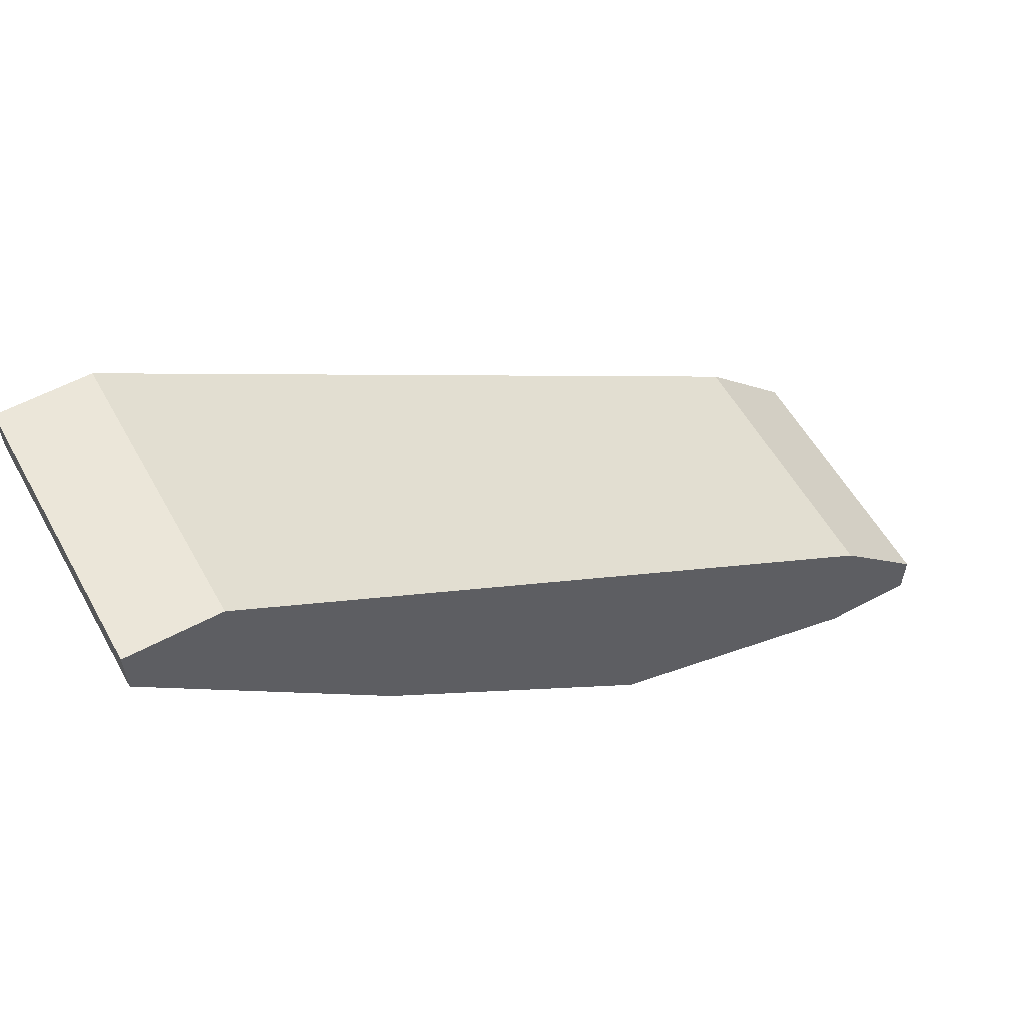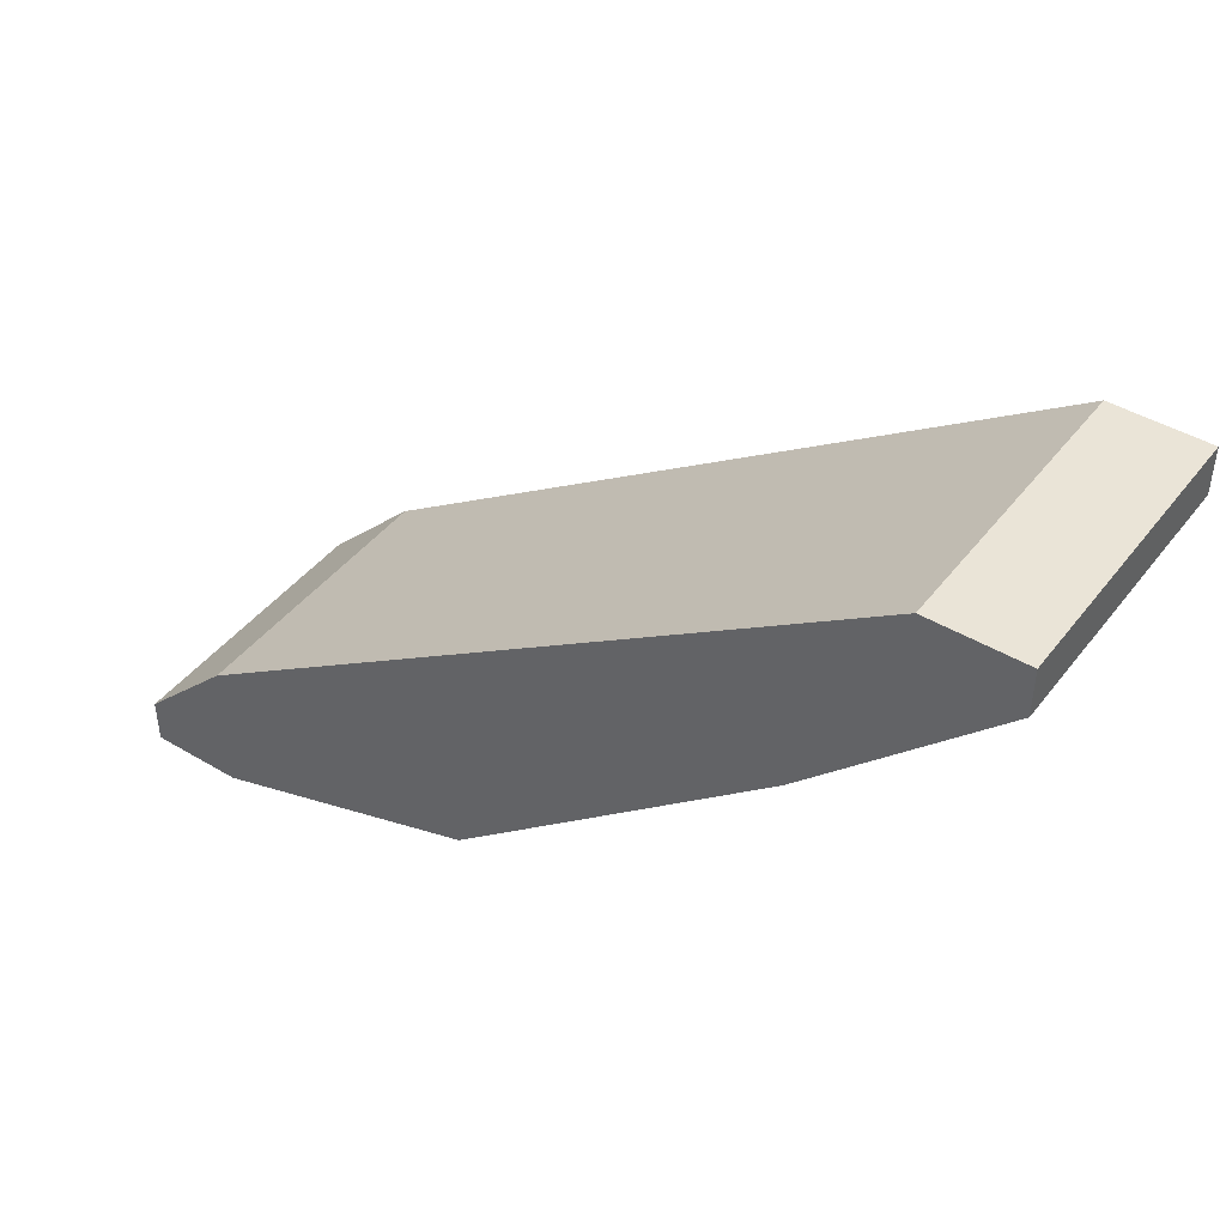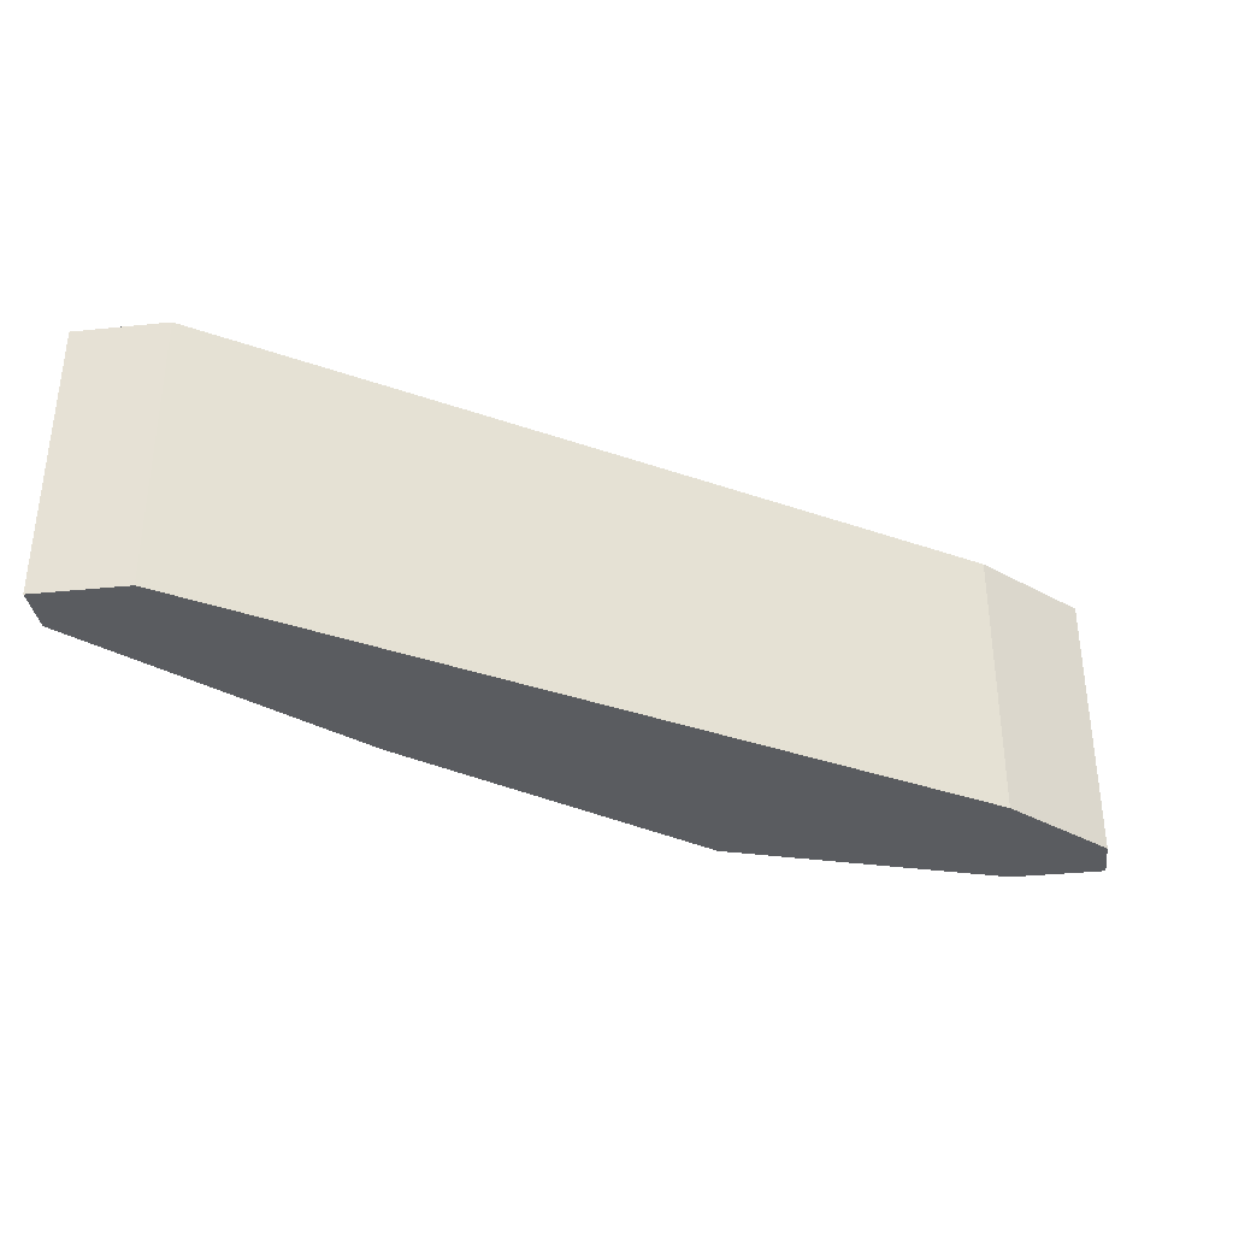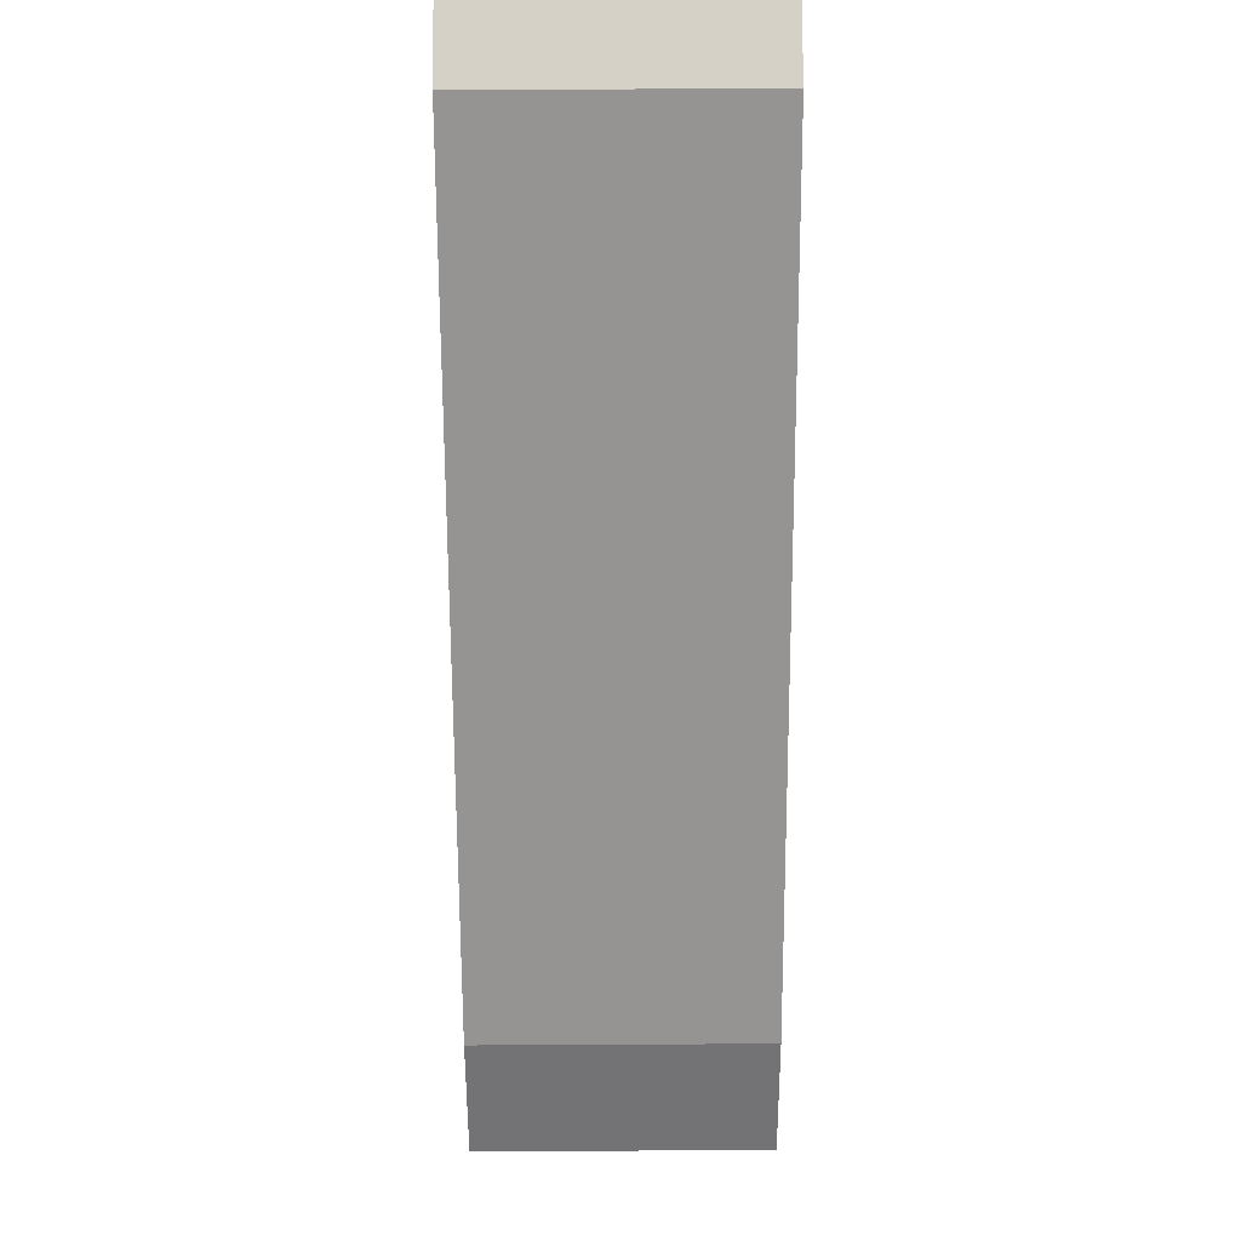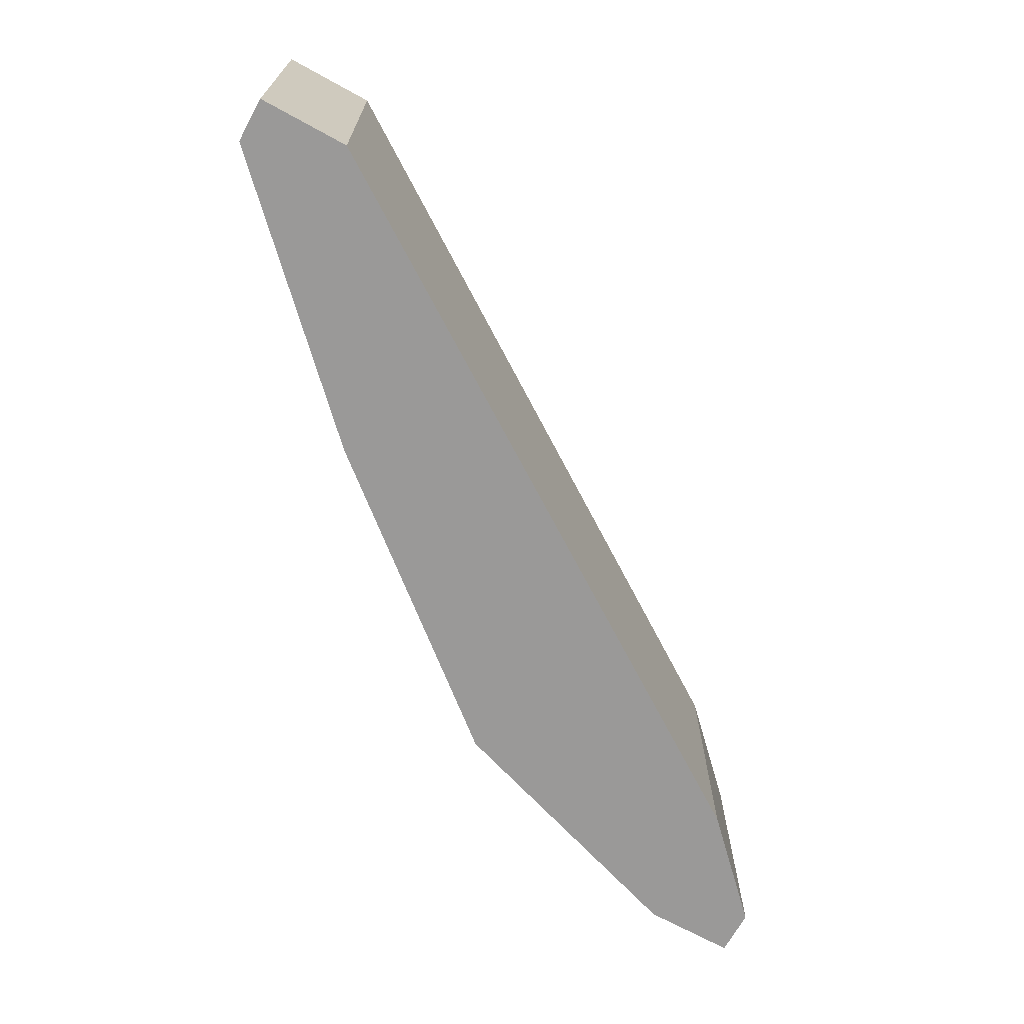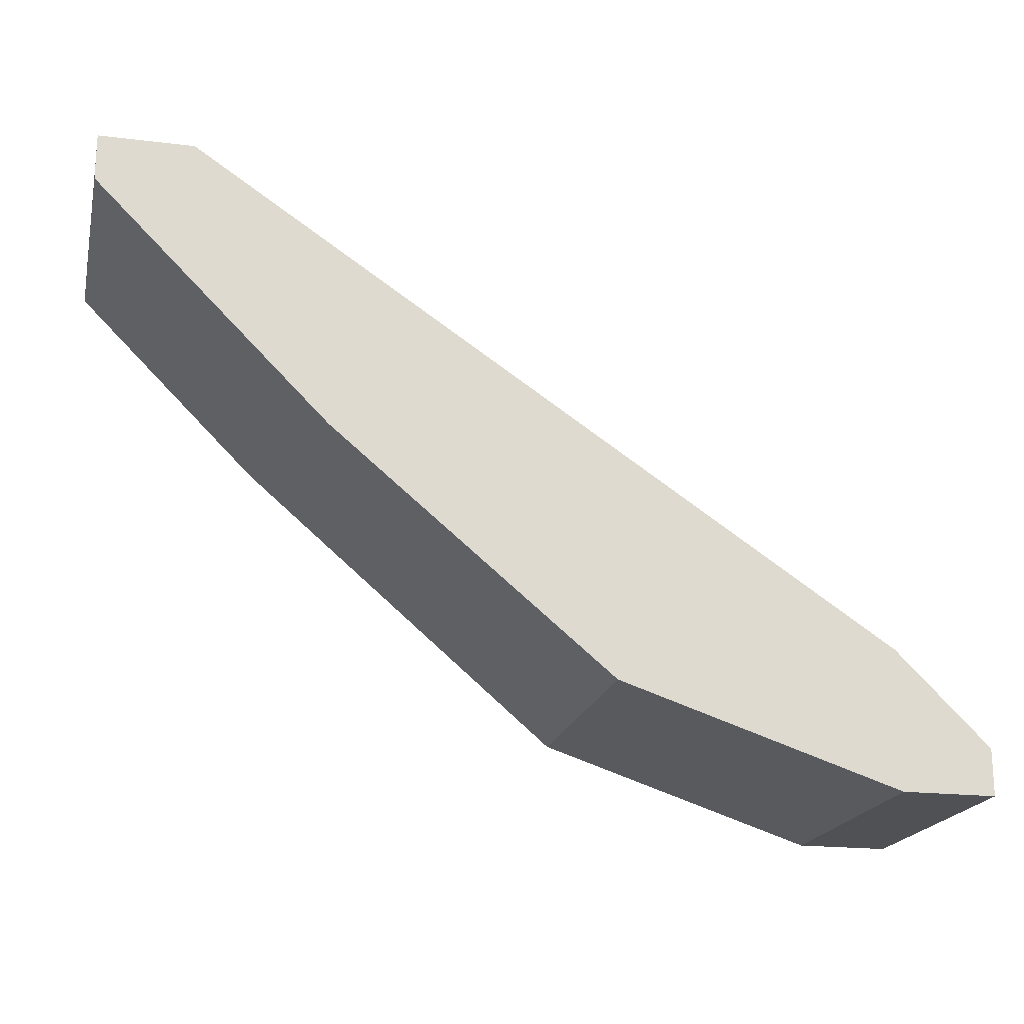
<metadata>
{"format":"obj","ext":"obj","renderer":"f3d","projection":"perspective","resolution":1024,"background":"white","views":[{"elev":57.3,"azim":150.9,"up":"+Y"},{"elev":43.9,"azim":35.0,"up":"+Y"},{"elev":-34.0,"azim":-172.1,"up":"+Z"},{"elev":79.1,"azim":-90.3,"up":"+Y"},{"elev":-69.1,"azim":151.2,"up":"+Z"},{"elev":-19.7,"azim":167.2,"up":"+Y"}]}
</metadata>
<code>
v 0.1482 -0.03231 -0.03374
v 0.3646 0.1158 0.03463
v 0.3646 0.1158 -0.03374
v 0.2393 -0.009505 0.03463
v 0.171 0.001878 0.03463
v 0.2393 -0.009505 -0.03374
v 0.3418 0.1158 -0.03374
v 0.171 0.001878 -0.03374
v 0.319 0.05882 0.03463
v 0.171 -0.03231 0.03463
v 0.3418 0.1158 0.03463
v 0.3646 0.1044 -0.03374
v 0.1482 -0.02092 0.03463
v 0.3076 0.04744 -0.03374
v 0.171 -0.03231 -0.03374
v 0.3646 0.1044 0.03463
v 0.1482 -0.02092 -0.03374
v 0.1482 -0.03231 0.03463
f 10 13 18
f 4 2 5
f 1 3 6
f 3 1 7
f 2 3 7
f 5 7 8
f 7 1 8
f 2 4 9
f 4 5 10
f 6 4 10
f 5 2 11
f 2 7 11
f 7 5 11
f 3 2 12
f 6 3 12
f 5 8 13
f 10 5 13
f 4 6 14
f 9 4 14
f 6 12 14
f 12 9 14
f 1 6 15
f 10 1 15
f 6 10 15
f 2 9 16
f 12 2 16
f 9 12 16
f 8 1 17
f 13 8 17
f 1 13 17
f 1 10 18
f 13 1 18

</code>
